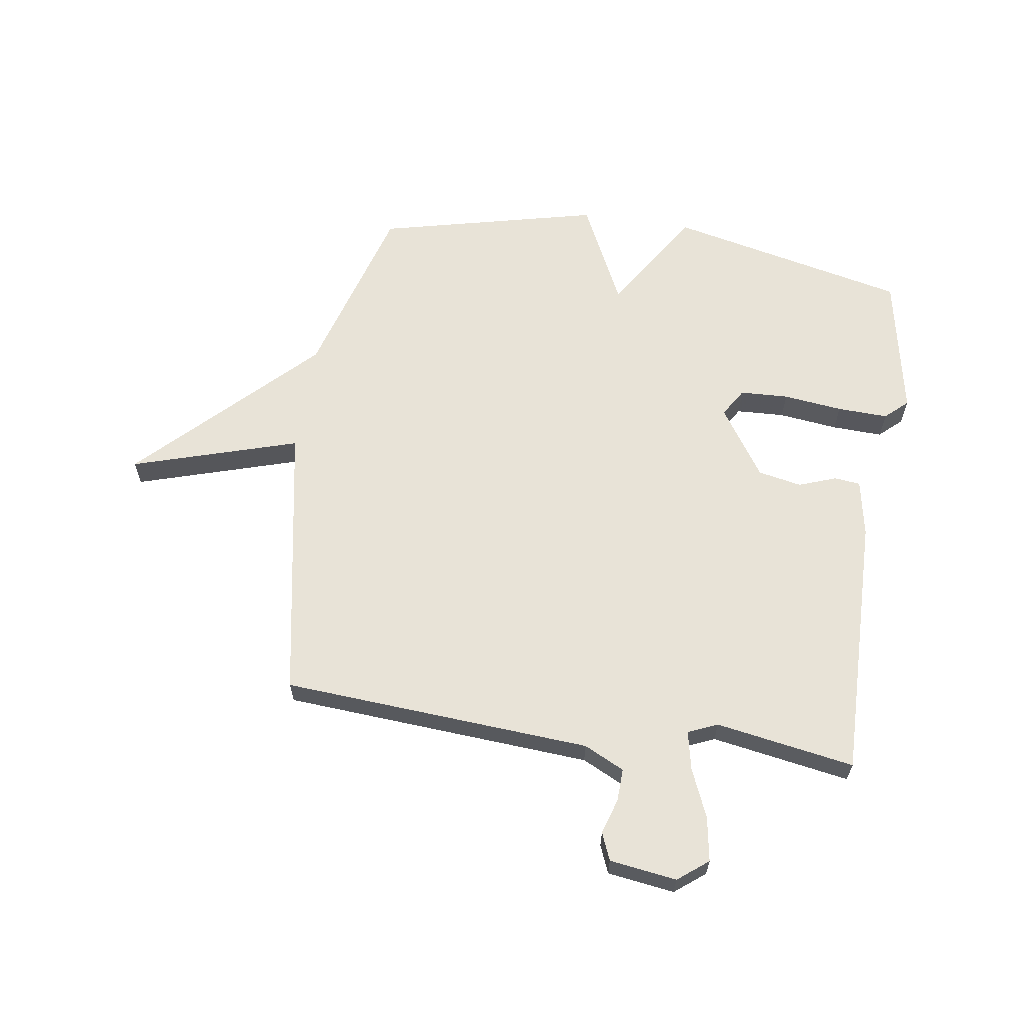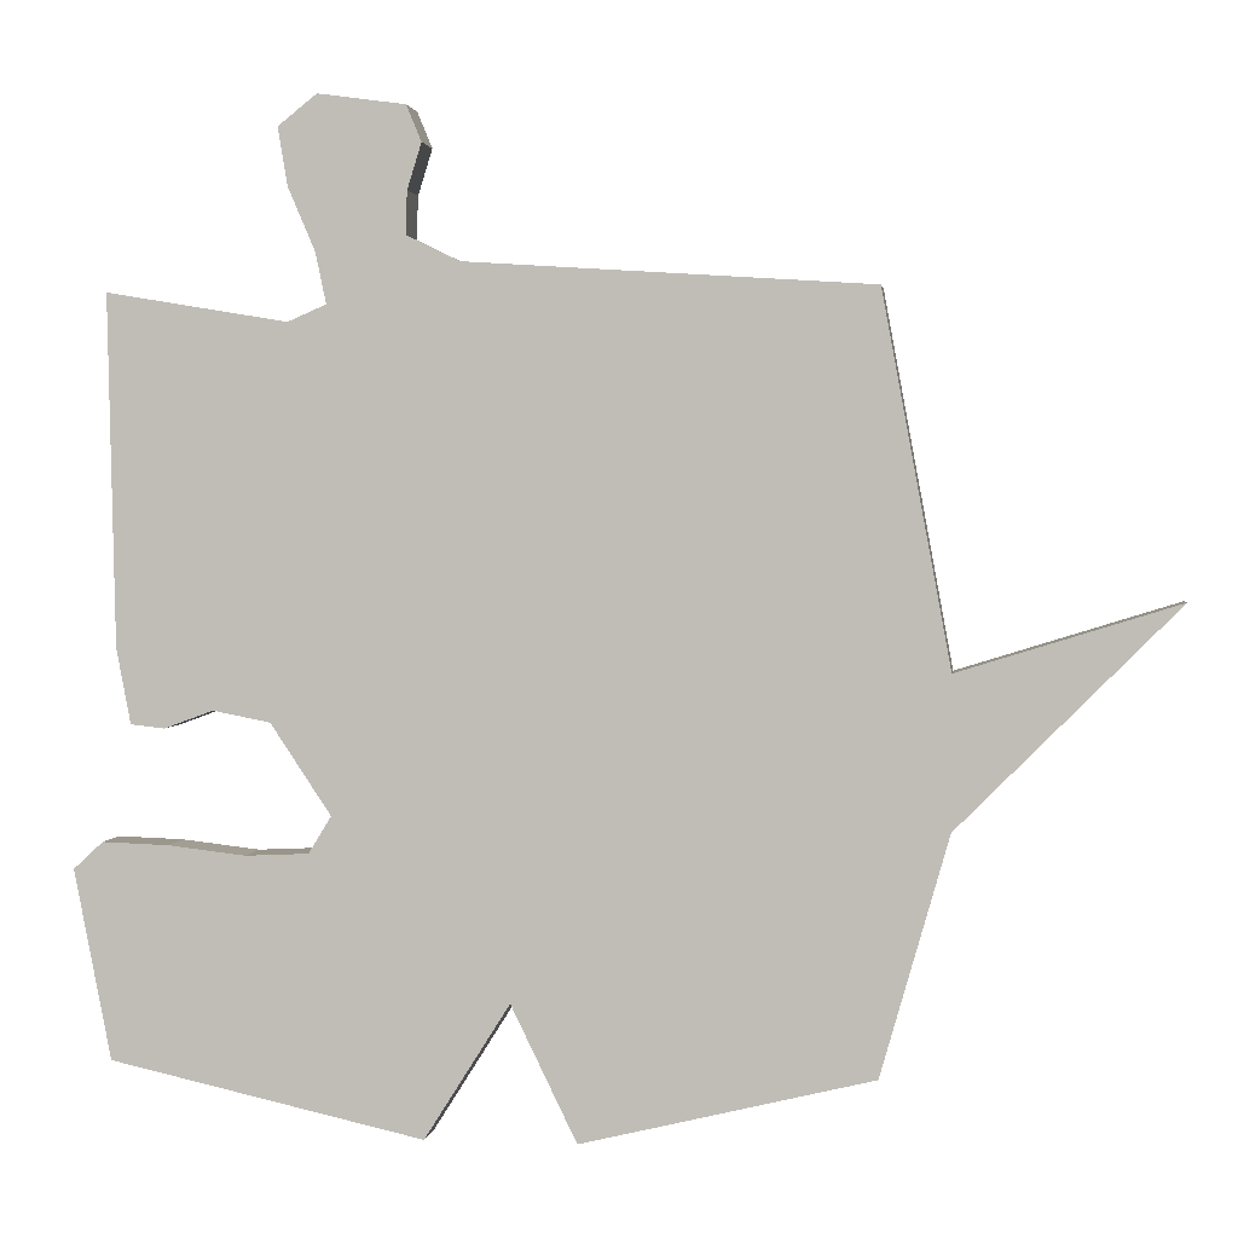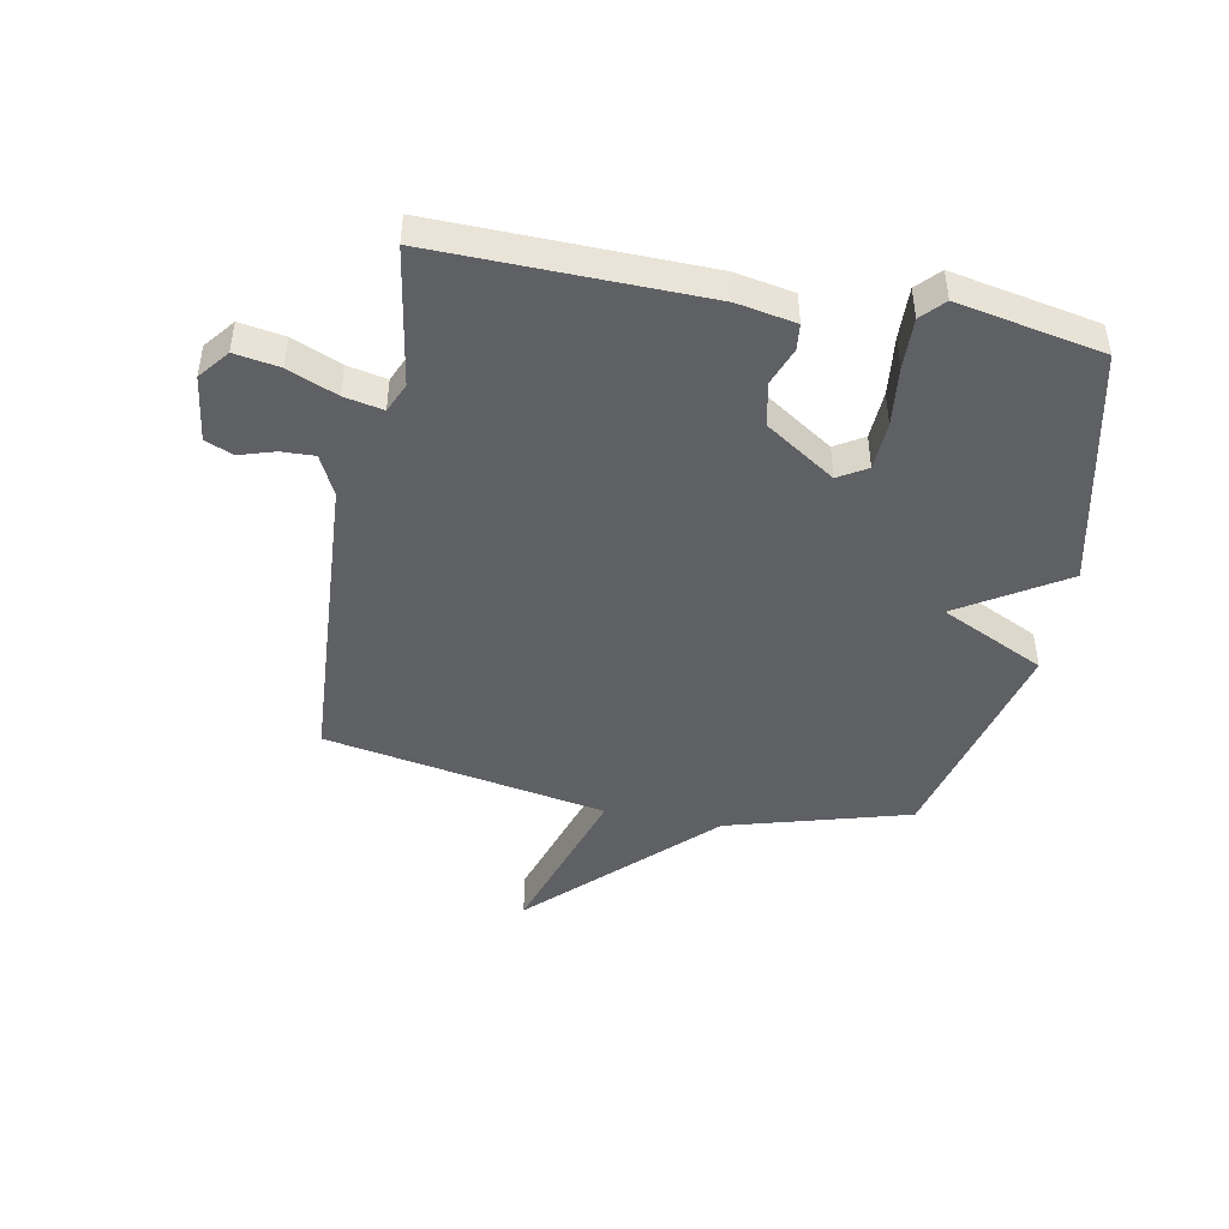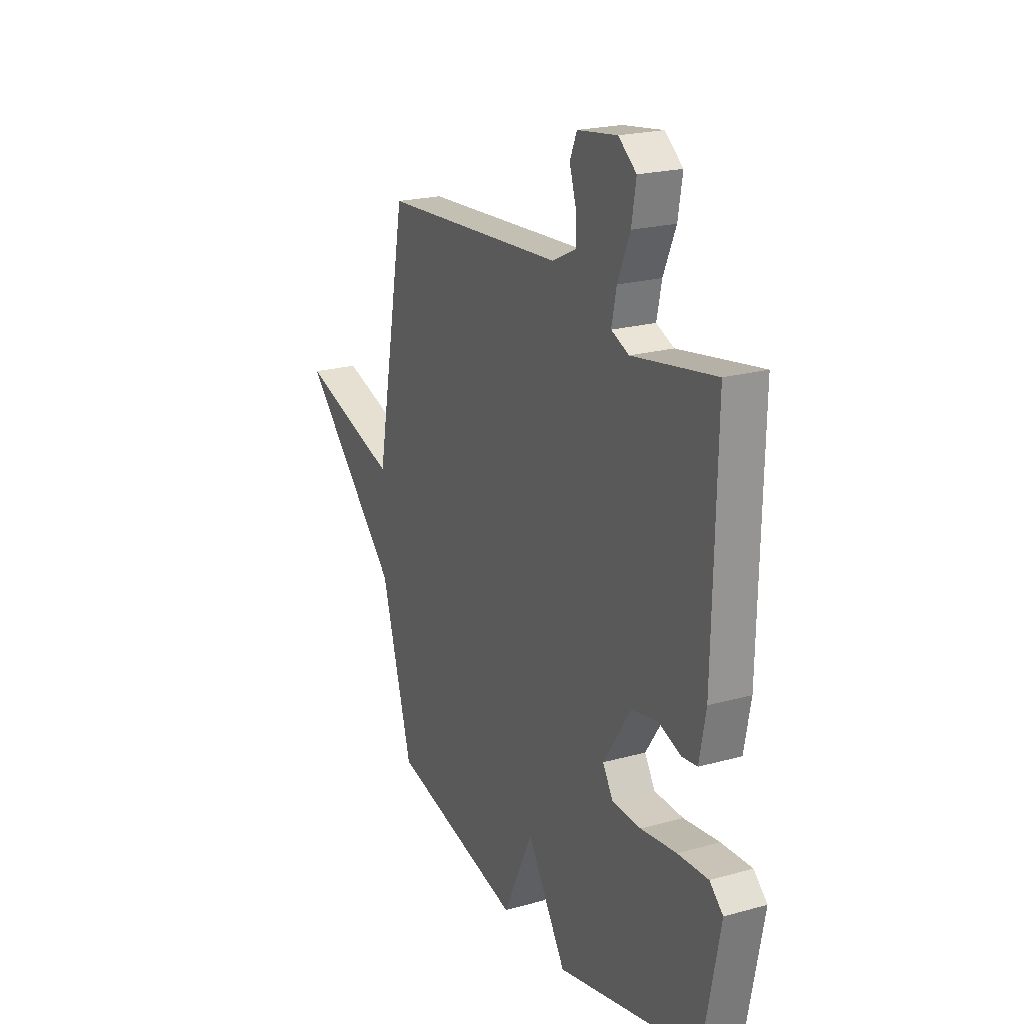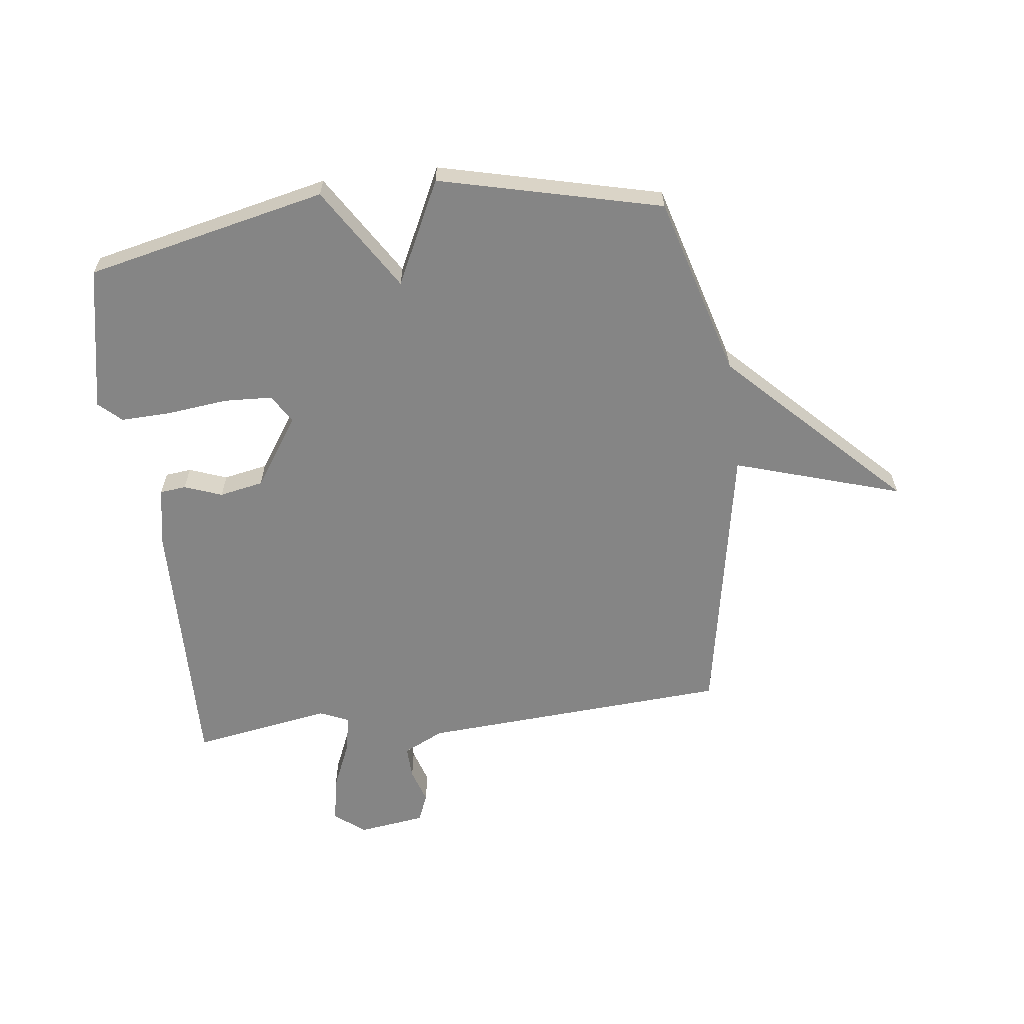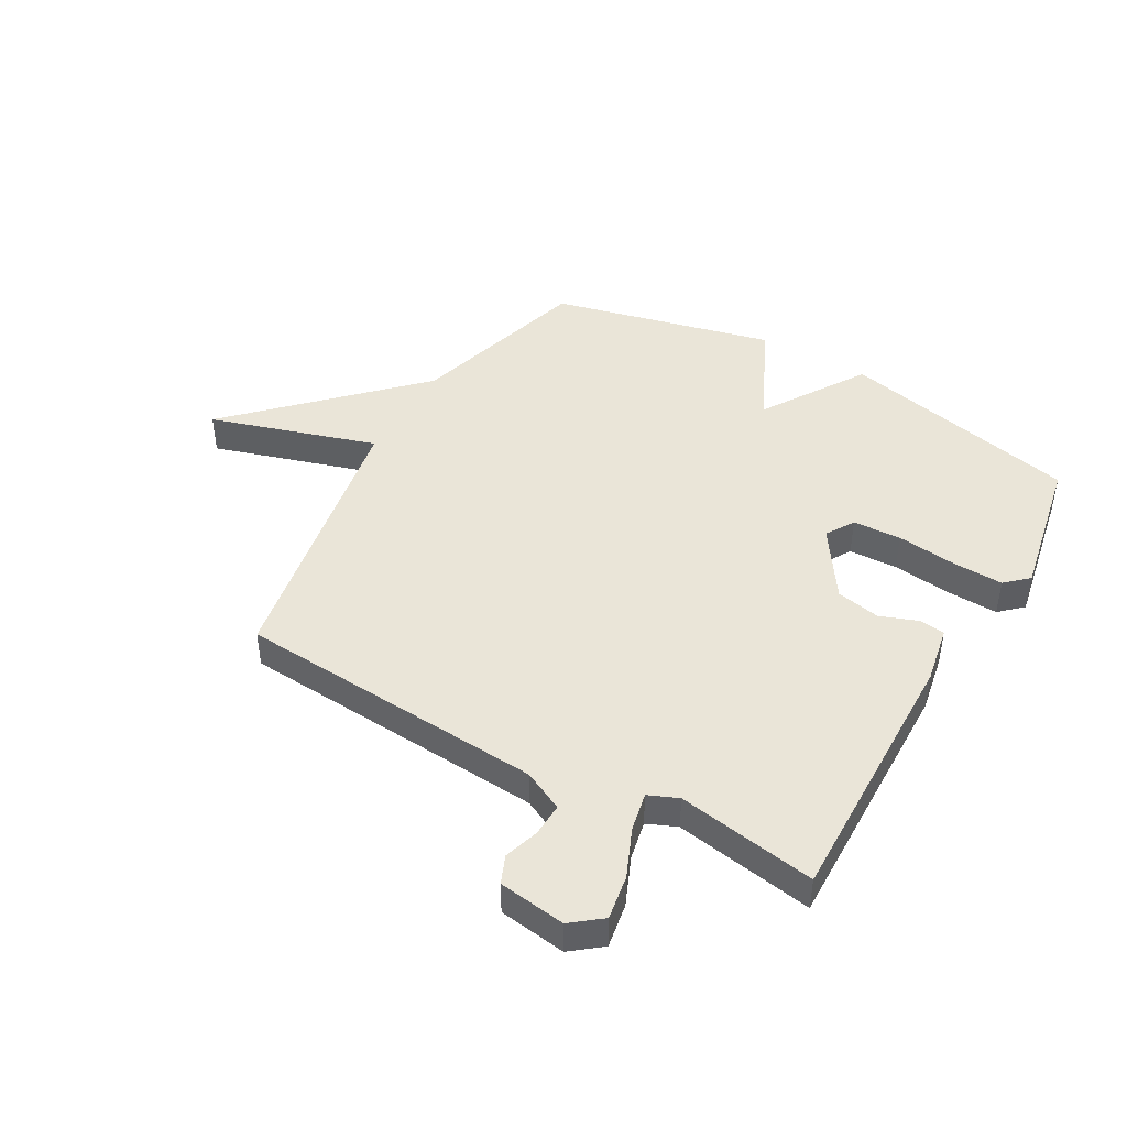
<metadata>
{"format":"obj","ext":"obj","renderer":"f3d","projection":"perspective","resolution":1024,"background":"white","views":[{"elev":62.3,"azim":8.7,"up":"+Y"},{"elev":2.1,"azim":-172.2,"up":"+Z"},{"elev":-45.3,"azim":79.1,"up":"+Y"},{"elev":21.4,"azim":63.7,"up":"+Z"},{"elev":-61.7,"azim":-173.0,"up":"+Y"},{"elev":44.8,"azim":29.8,"up":"+Y"}]}
</metadata>
<code>
v -0.5 0.07 0.5
v 0.035 0.07 0.535
v 0.105 0.07 0.569
v 0.103 0.07 0.626
v 0.084 0.07 0.687
v 0.104 0.07 0.735
v 0.22 0.07 0.751
v 0.272 0.07 0.71
v 0.259 0.07 0.633
v 0.223 0.07 0.549
v 0.209 0.07 0.482
v 0.26 0.07 0.46
v 0.5 0.07 0.5
v 0.49 0.07 0.04
v 0.471 0.07 -0.06
v 0.426 0.07 -0.065
v 0.361 0.07 -0.041
v 0.285 0.07 -0.056
v 0.205 0.07 -0.176
v 0.235 0.07 -0.225
v 0.319 0.07 -0.229
v 0.422 0.07 -0.217
v 0.51 0.07 -0.214
v 0.549 0.07 -0.25
v 0.5 0.07 -0.5
v 0.084 0.07 -0.593
v -0.029 0.07 -0.414
v -0.116 0.07 -0.593
v -0.5 0.07 -0.5
v -0.59 0.07 -0.186
v -0.879 0.07 0.104
v -0.59 0.07 0.014
v -0.5 0 0.5
v 0.035 0 0.535
v 0.105 0 0.569
v 0.103 0 0.626
v 0.084 0 0.687
v 0.104 0 0.735
v 0.22 0 0.751
v 0.272 0 0.71
v 0.259 0 0.633
v 0.223 0 0.549
v 0.209 0 0.482
v 0.26 0 0.46
v 0.5 0 0.5
v 0.49 0 0.04
v 0.471 0 -0.06
v 0.426 0 -0.065
v 0.361 0 -0.041
v 0.285 0 -0.056
v 0.205 0 -0.176
v 0.235 0 -0.225
v 0.319 0 -0.229
v 0.422 0 -0.217
v 0.51 0 -0.214
v 0.549 0 -0.25
v 0.5 0 -0.5
v 0.084 0 -0.593
v -0.029 0 -0.414
v -0.116 0 -0.593
v -0.5 0 -0.5
v -0.59 0 -0.186
v -0.879 0 0.104
v -0.59 0 0.014
f 30 31 32
f 32 1 2
f 30 32 2
f 29 30 2
f 28 29 2
f 27 28 2
f 25 26 27
f 24 25 27
f 23 24 27
f 22 23 27
f 21 22 27
f 20 21 27
f 19 20 27
f 27 2 3
f 19 27 3
f 18 19 3
f 17 18 3 4
f 15 16 17
f 14 15 17
f 13 14 17
f 12 13 17
f 11 12 17
f 4 5 6
f 17 4 6
f 11 17 6
f 10 11 6 7
f 7 8 9 10
f 64 63 62
f 34 33 64
f 34 64 62
f 34 62 61
f 34 61 60
f 34 60 59
f 59 58 57
f 59 57 56
f 59 56 55
f 59 55 54
f 59 54 53
f 59 53 52
f 59 52 51
f 35 34 59
f 35 59 51
f 35 51 50
f 36 35 50 49
f 49 48 47
f 49 47 46
f 49 46 45
f 49 45 44
f 49 44 43
f 38 37 36
f 38 36 49
f 38 49 43
f 39 38 43 42
f 42 41 40 39
f 1 33 34 2
f 2 34 35 3
f 3 35 36 4
f 4 36 37 5
f 5 37 38 6
f 6 38 39 7
f 7 39 40 8
f 8 40 41 9
f 9 41 42 10
f 10 42 43 11
f 11 43 44 12
f 12 44 45 13
f 13 45 46 14
f 14 46 47 15
f 15 47 48 16
f 16 48 49 17
f 17 49 50 18
f 18 50 51 19
f 19 51 52 20
f 20 52 53 21
f 21 53 54 22
f 22 54 55 23
f 23 55 56 24
f 24 56 57 25
f 25 57 58 26
f 26 58 59 27
f 27 59 60 28
f 28 60 61 29
f 29 61 62 30
f 30 62 63 31
f 31 63 64 32
f 32 64 33 1

</code>
